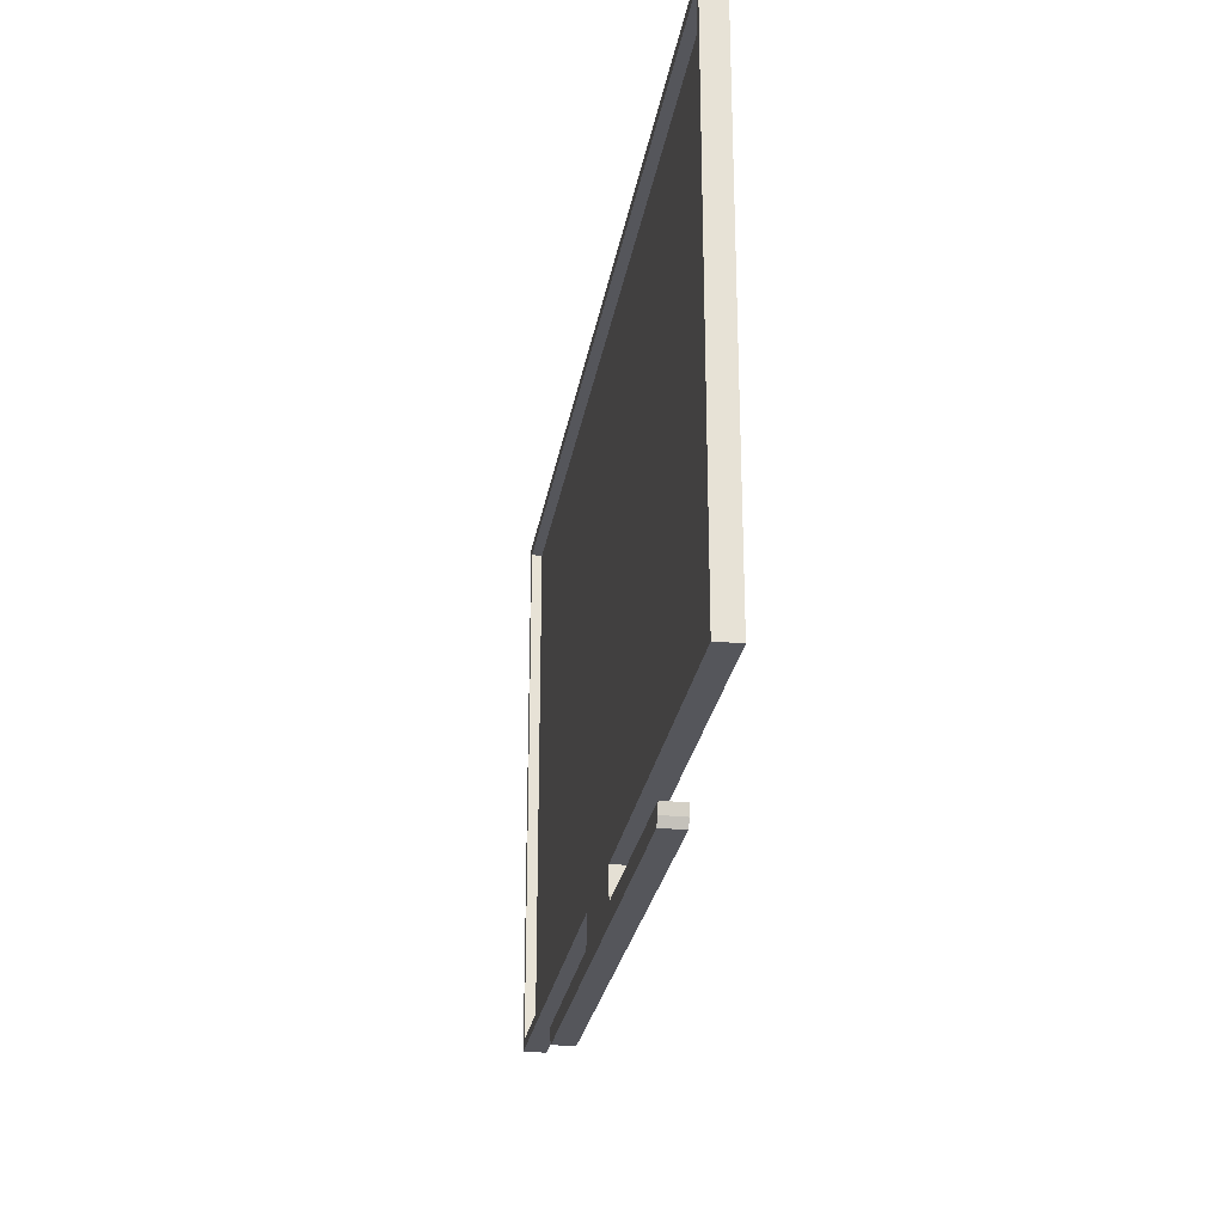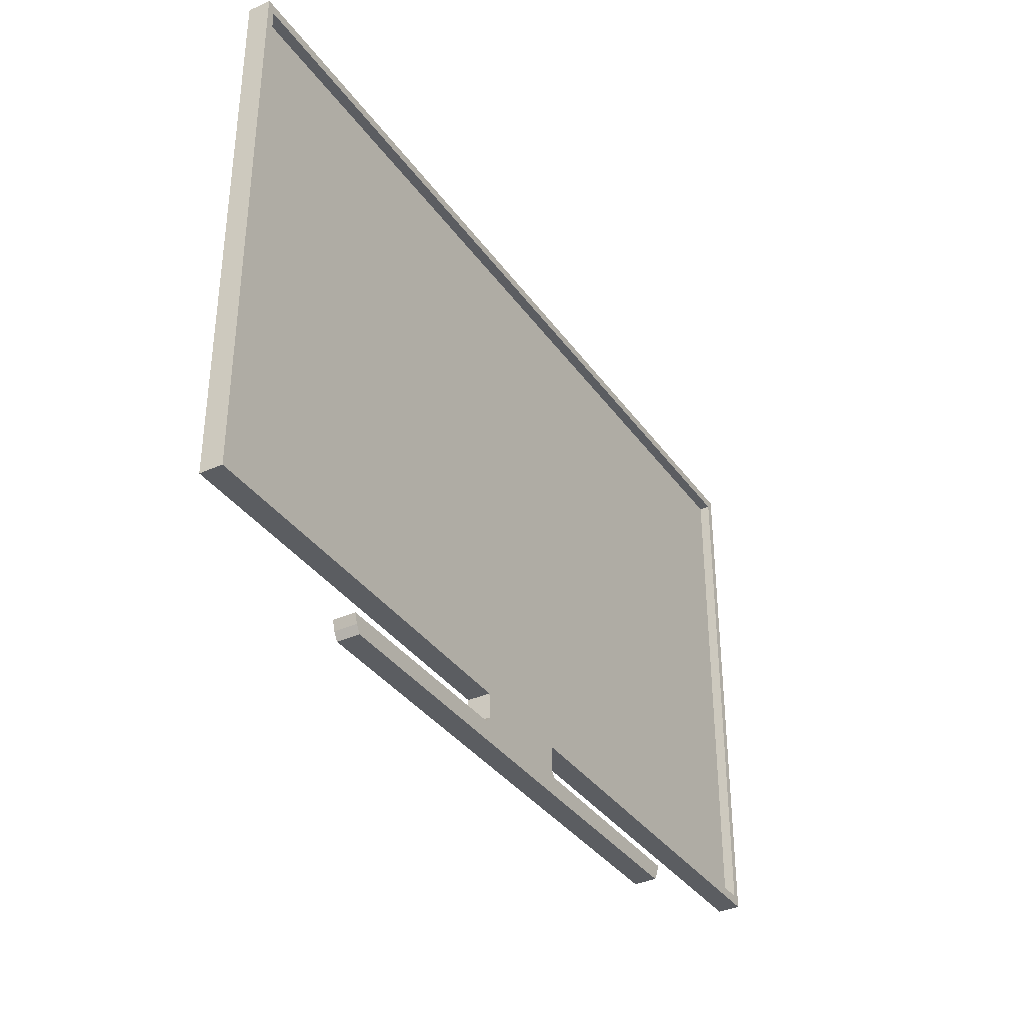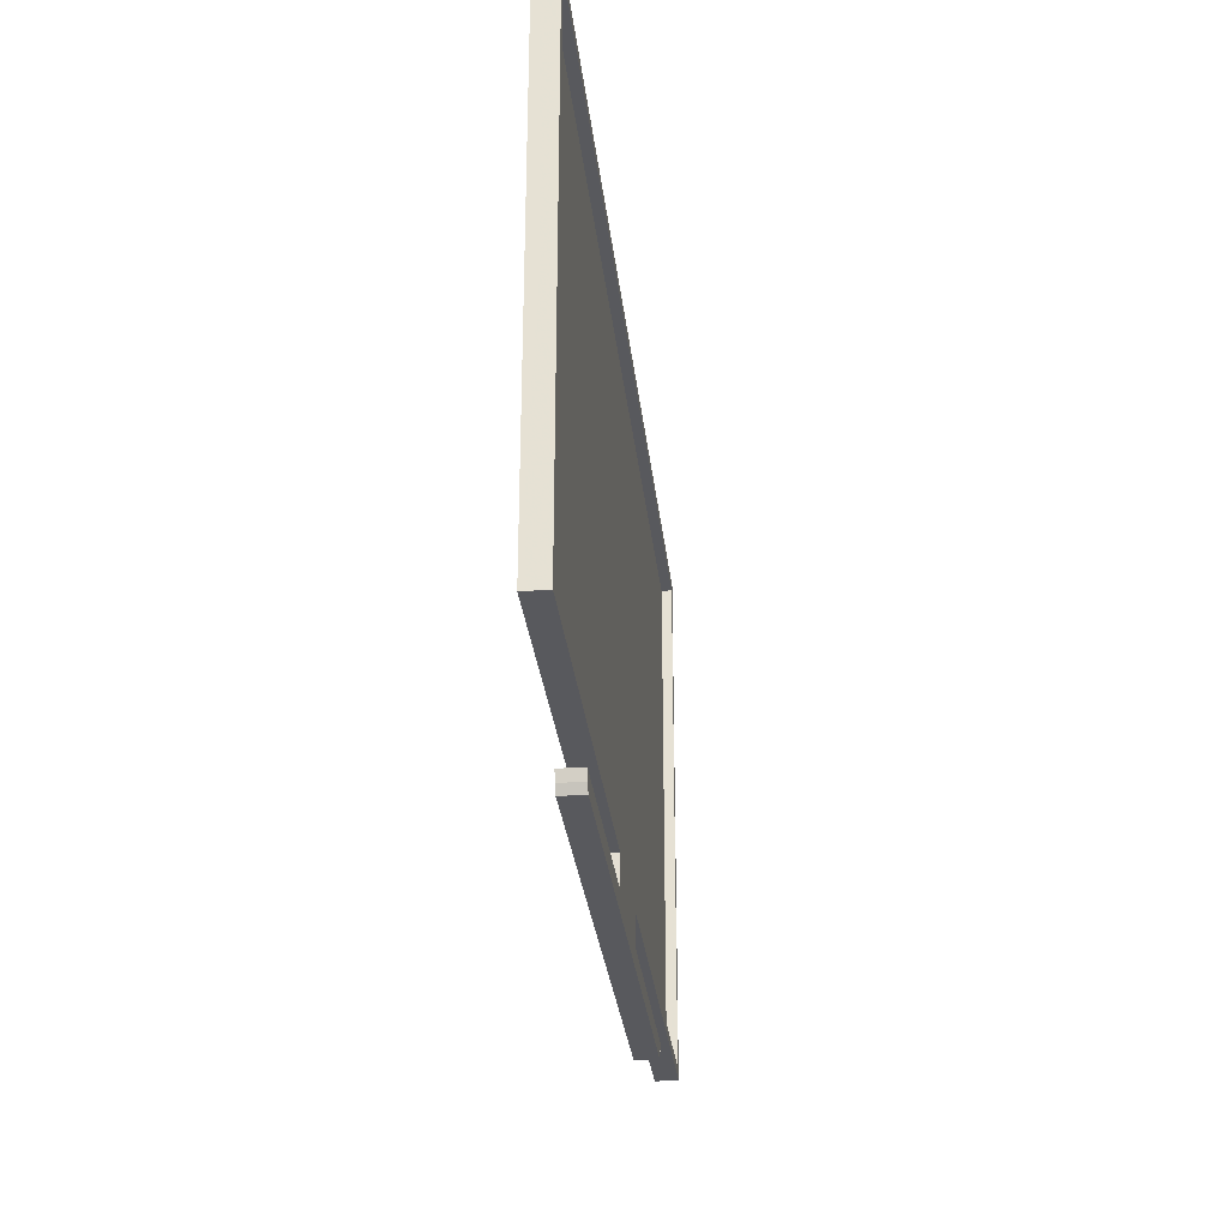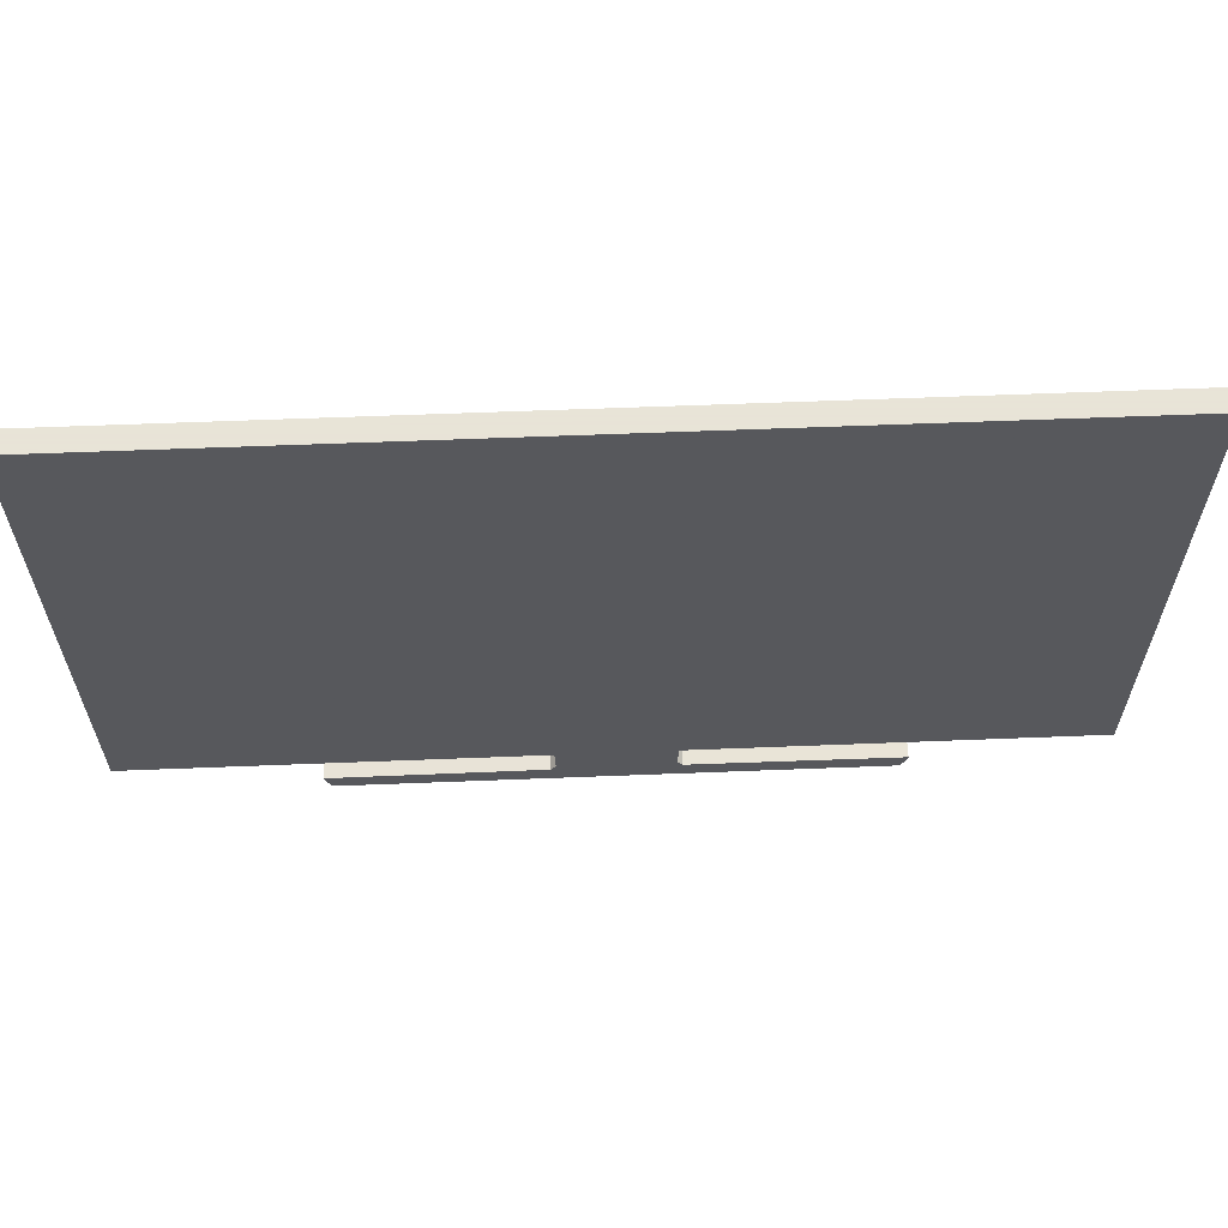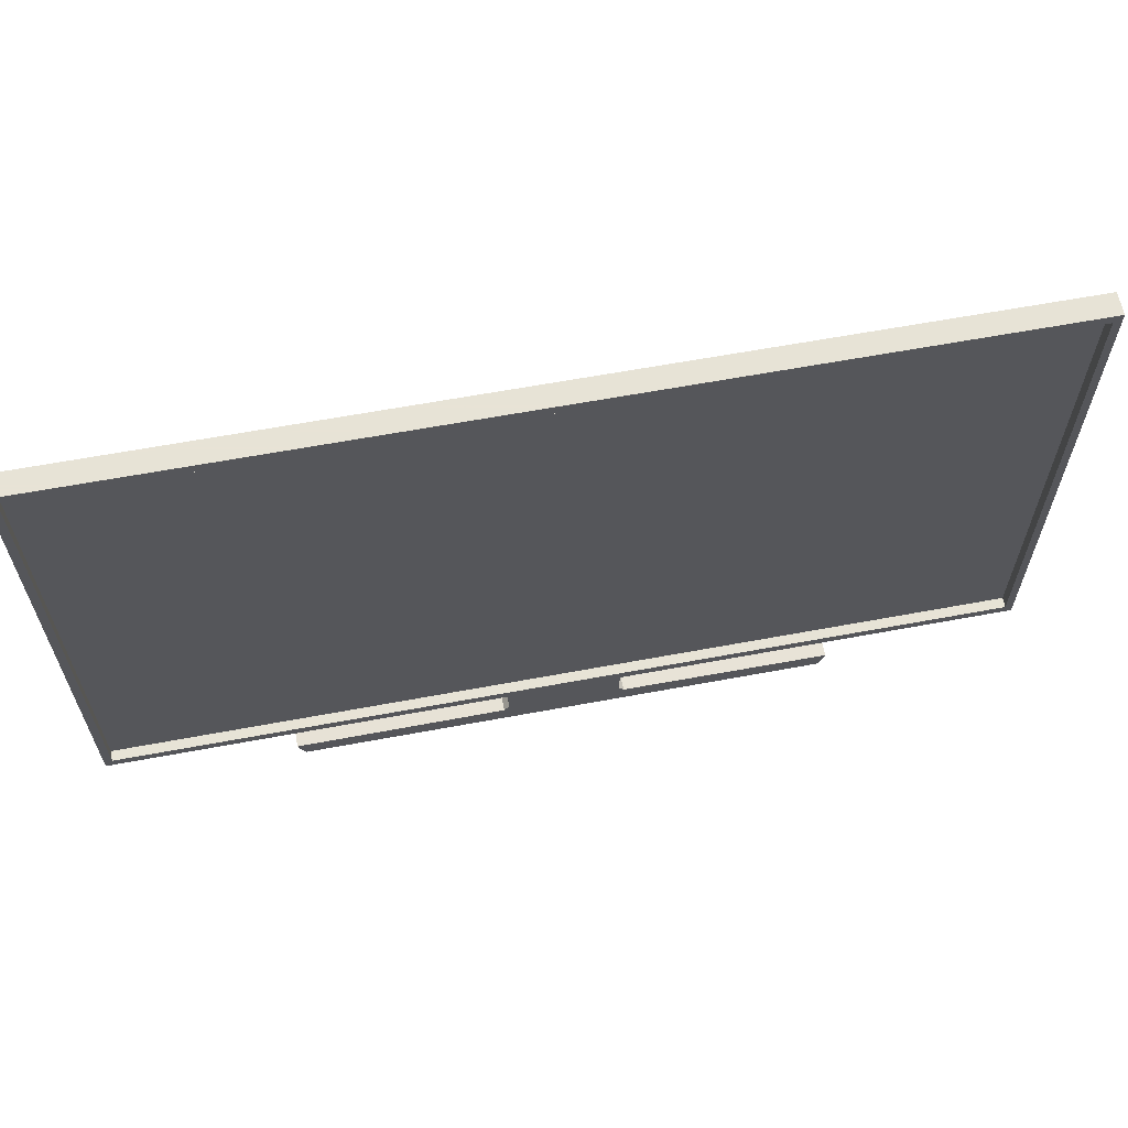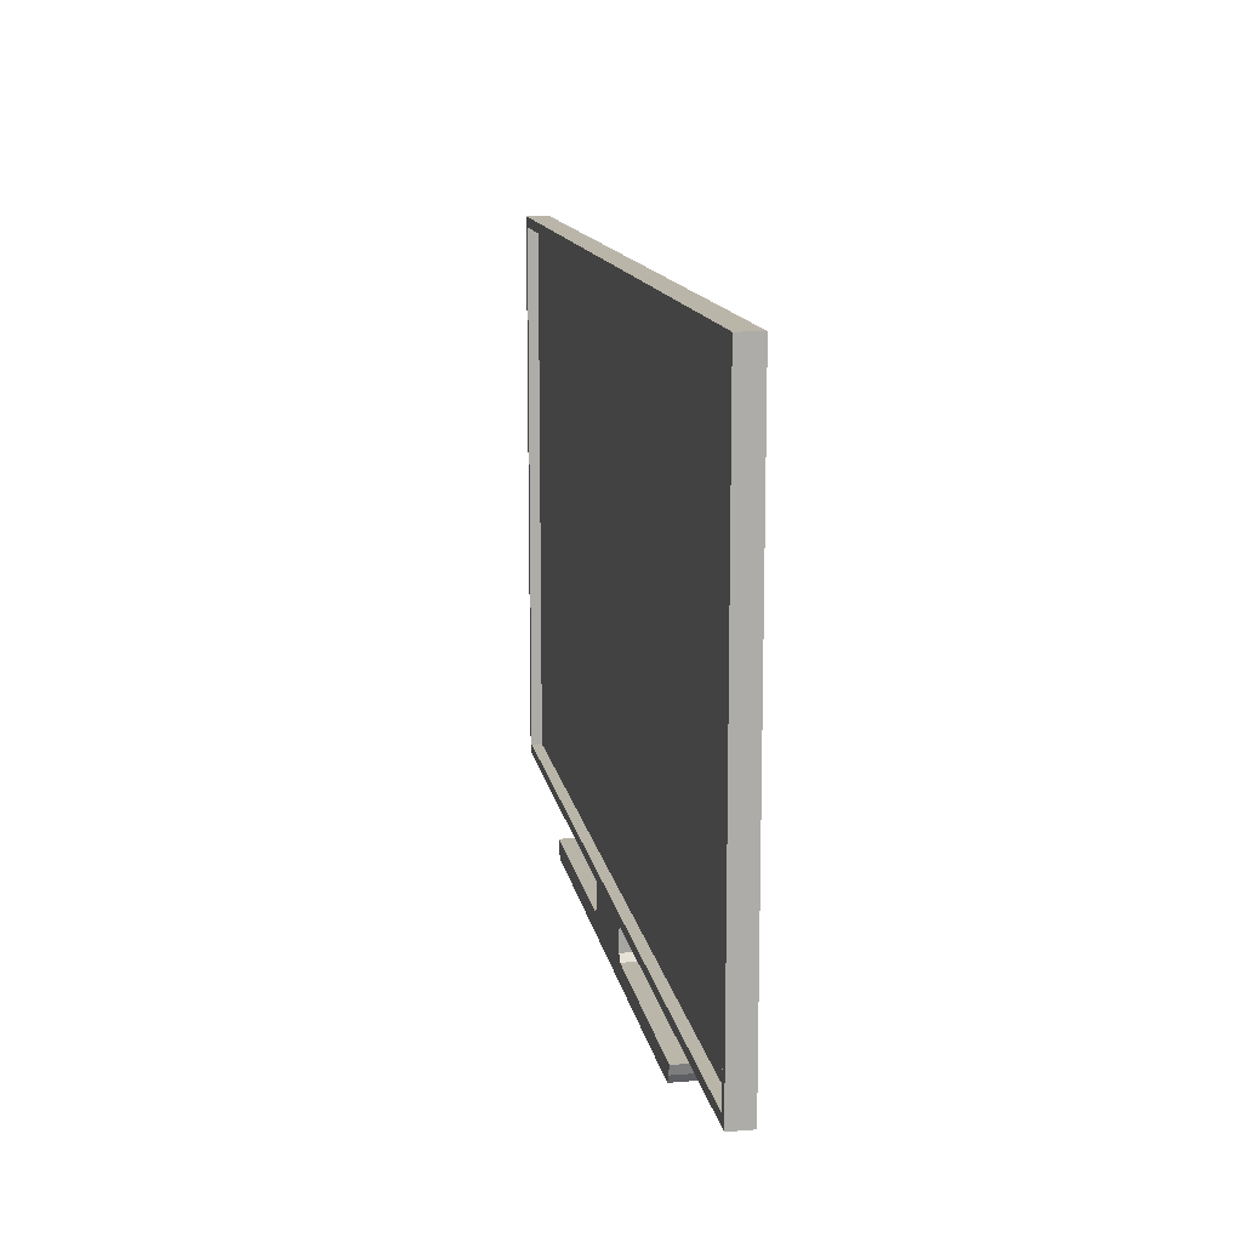
<metadata>
{"format":"obj","ext":"obj","renderer":"f3d","projection":"perspective","resolution":1024,"background":"white","views":[{"elev":-26.2,"azim":80.8,"up":"+Y"},{"elev":-35.9,"azim":-59.3,"up":"+Y"},{"elev":-29.8,"azim":-83.8,"up":"+Y"},{"elev":61.4,"azim":177.7,"up":"+Y"},{"elev":62.6,"azim":-10.7,"up":"+Y"},{"elev":13.5,"azim":79.9,"up":"+Y"}]}
</metadata>
<code>
o Cube_Cube.001
v -0.5011 0.05431 0.4288
v -0.5011 0.641 0.4288
v 0.4989 0.641 0.4288
v 0.4989 0.05431 0.4288
v 0.4989 0.05431 0.4534
v 0.4989 0.641 0.4534
v -0.5011 0.641 0.4534
v -0.5011 0.05431 0.4534
v 0.4903 0.065 0.4534
v -0.4925 0.065 0.4534
v -0.4925 0.6303 0.4534
v 0.4903 0.6303 0.4534
v 0.4903 0.065 0.4421
v -0.4925 0.065 0.4421
v -0.4925 0.6303 0.4421
v 0.4903 0.6303 0.4421
v -0.06542 0.05431 0.4288
v -0.06542 0.05431 0.4534
v 0.05877 0.05431 0.4288
v 0.05877 0.05431 0.4534
v -0.06431 0.02763 0.4288
v -0.06431 0.02763 0.4534
v 0.05766 0.02763 0.4288
v 0.05766 0.02763 0.4534
v -0.06995 0.02048 0.4288
v -0.06995 0.02048 0.4534
v 0.0633 0.02048 0.4288
v 0.0633 0.02048 0.4534
v -0.2985 0.01905 0.4288
v -0.2985 0.01905 0.4534
v 0.2919 0.01905 0.4288
v 0.2919 0.01905 0.4534
v -0.2953 0.008575 0.4288
v -0.2953 0.008575 0.4534
v 0.2886 0.008575 0.4288
v 0.2886 0.008575 0.4534
v -0.2906 -0 0.4288
v -0.2906 -0 0.4534
v 0.284 0 0.4288
v 0.284 0 0.4534
f 7 1 8
f 6 9 5
f 6 2 7
f 5 3 6
f 3 4 19
f 8 17 18
f 9 14 10
f 20 9 10
f 8 11 7
f 6 11 12
f 13 15 14
f 10 15 11
f 11 16 12
f 12 13 9
f 20 4 5
f 17 22 18
f 19 21 17
f 20 23 19
f 18 24 20
f 23 25 21
f 24 27 23
f 24 26 28
f 21 26 22
f 28 31 27
f 26 32 28
f 25 30 26
f 25 31 29
f 30 33 34
f 31 33 29
f 31 36 35
f 30 36 32
f 35 40 39
f 36 38 40
f 33 38 34
f 35 37 33
f 39 38 37
f 7 2 1
f 6 12 9
f 6 3 2
f 5 4 3
f 17 1 2
f 2 3 19
f 19 17 2
f 8 1 17
f 9 13 14
f 10 8 18
f 20 5 9
f 10 18 20
f 8 10 11
f 6 7 11
f 13 16 15
f 10 14 15
f 11 15 16
f 12 16 13
f 20 19 4
f 17 21 22
f 19 23 21
f 20 24 23
f 18 22 24
f 23 27 25
f 24 28 27
f 24 22 26
f 21 25 26
f 28 32 31
f 26 30 32
f 25 29 30
f 25 27 31
f 30 29 33
f 31 35 33
f 31 32 36
f 30 34 36
f 35 36 40
f 36 34 38
f 33 37 38
f 35 39 37
f 39 40 38

</code>
